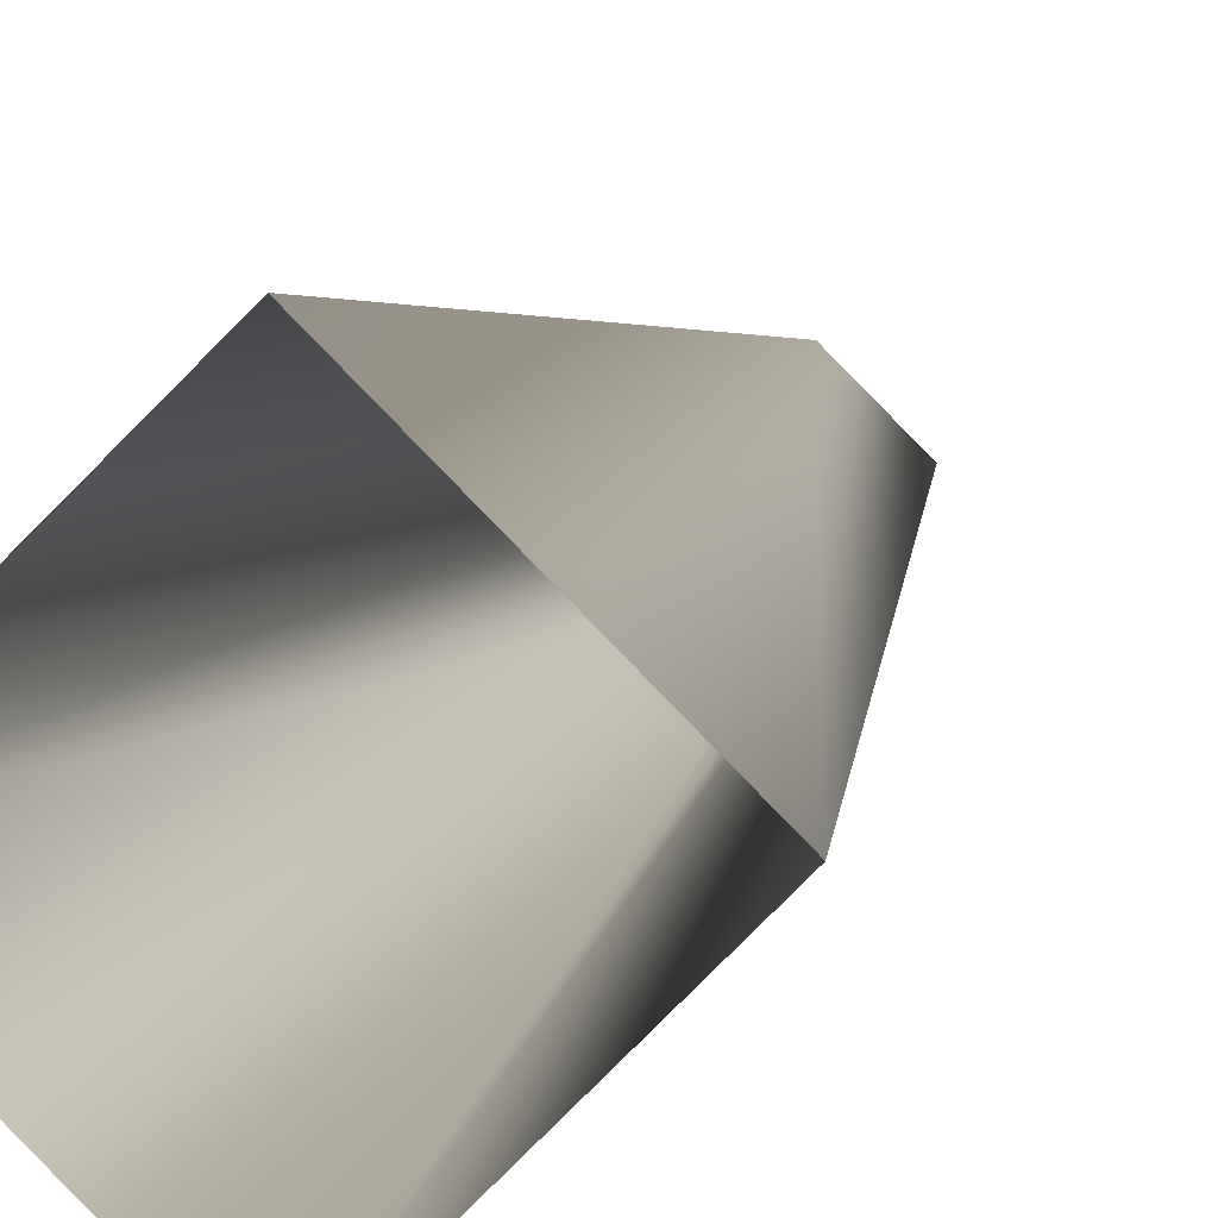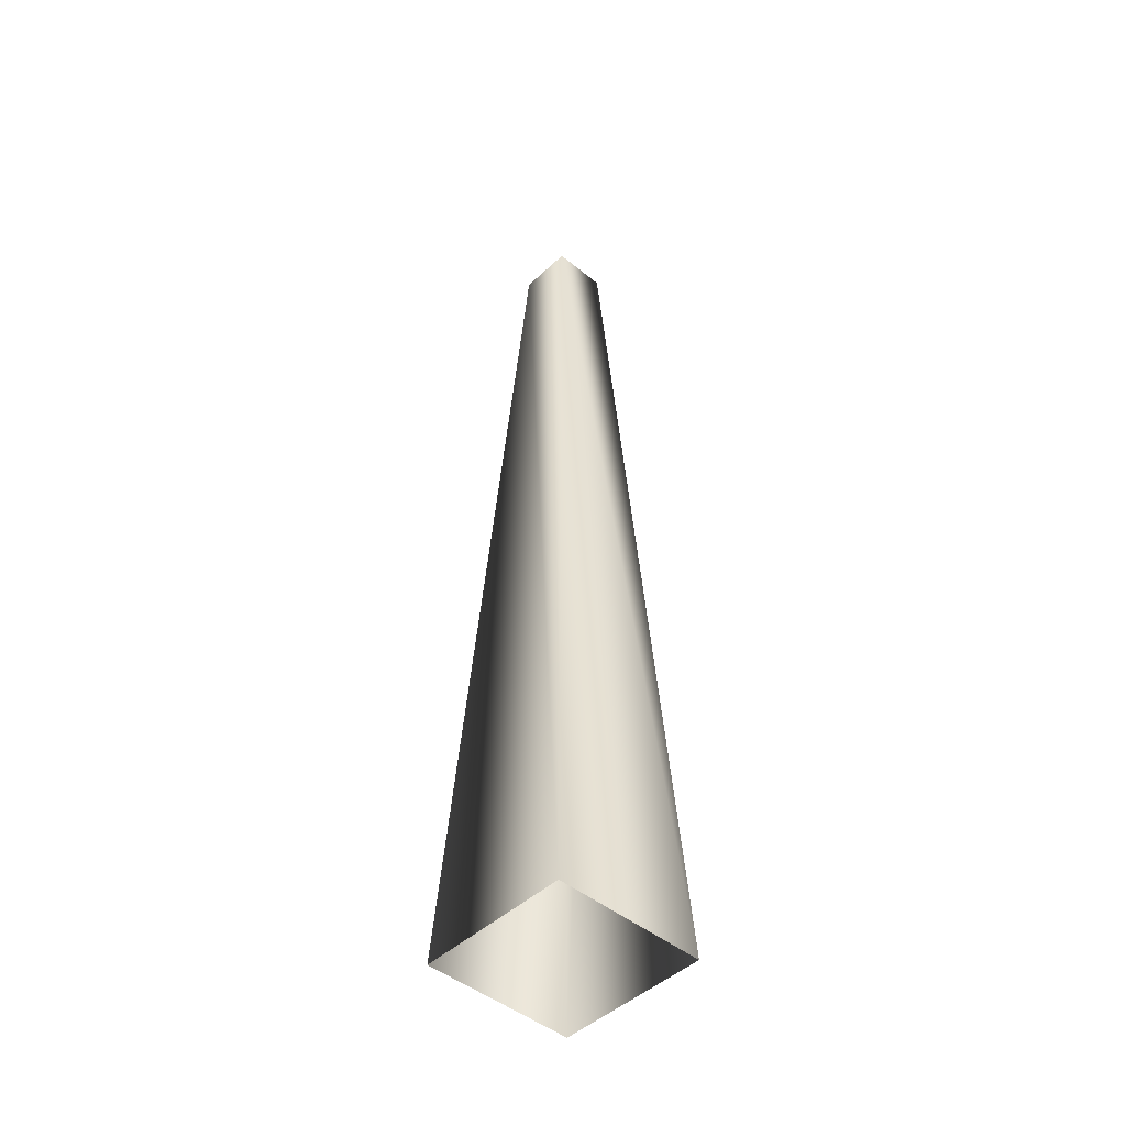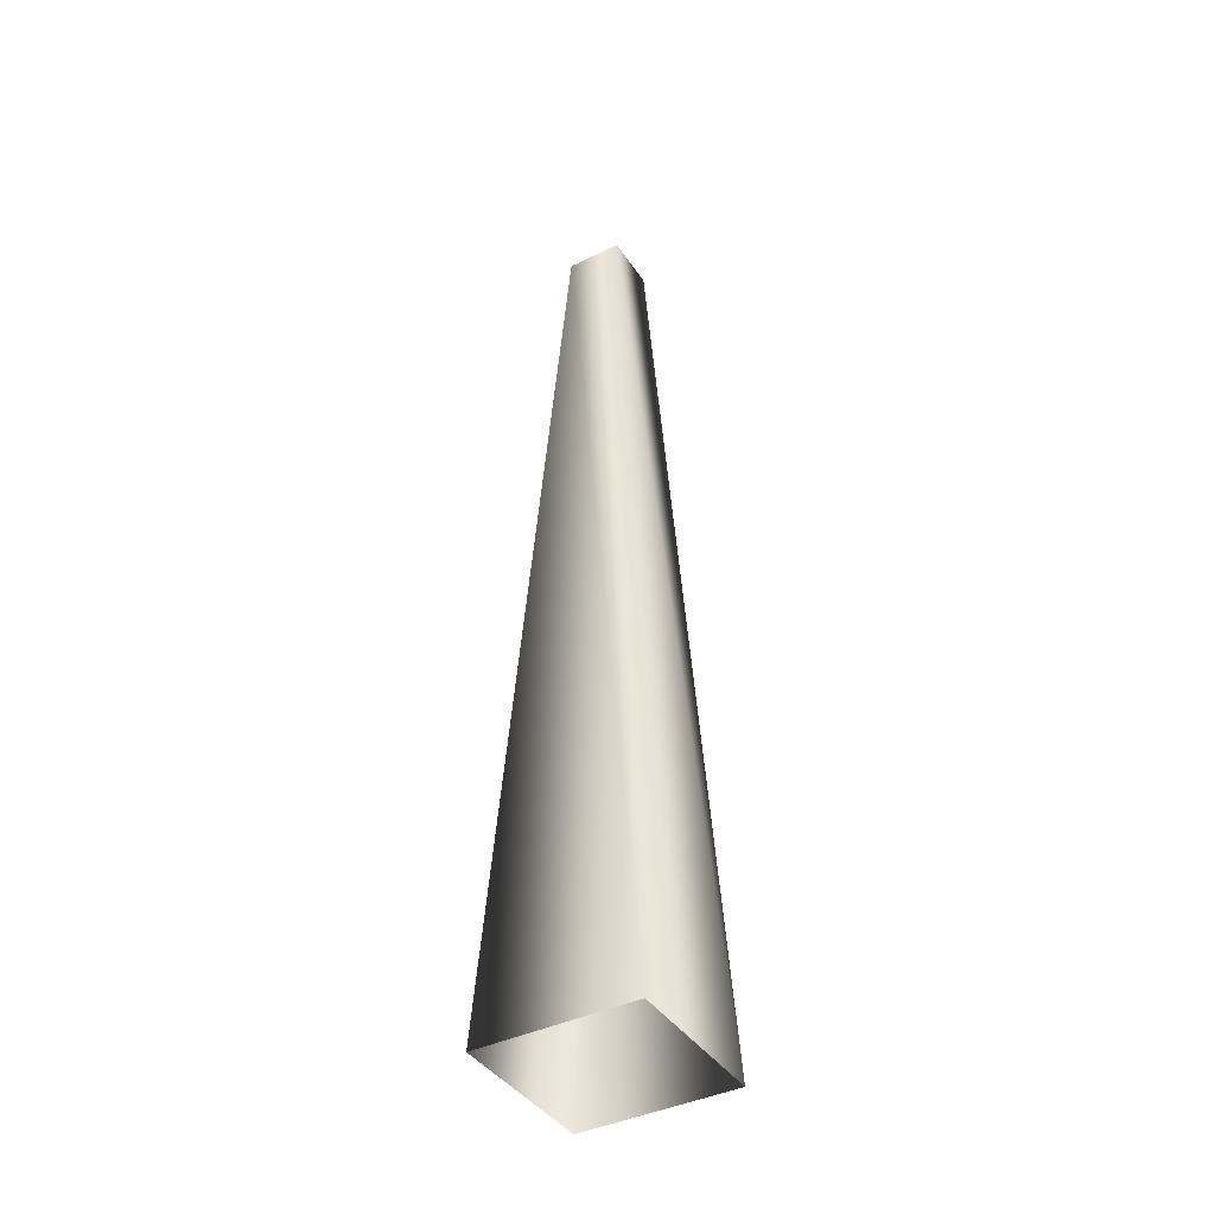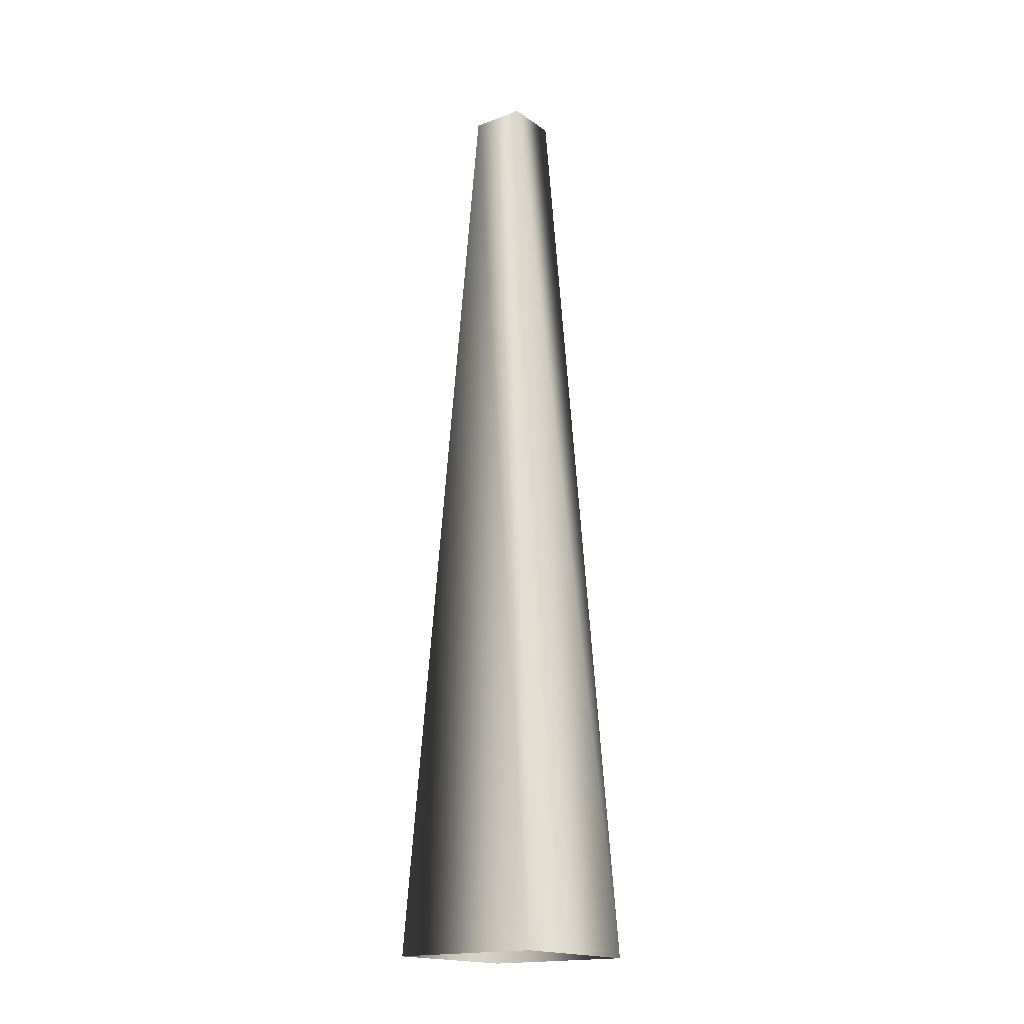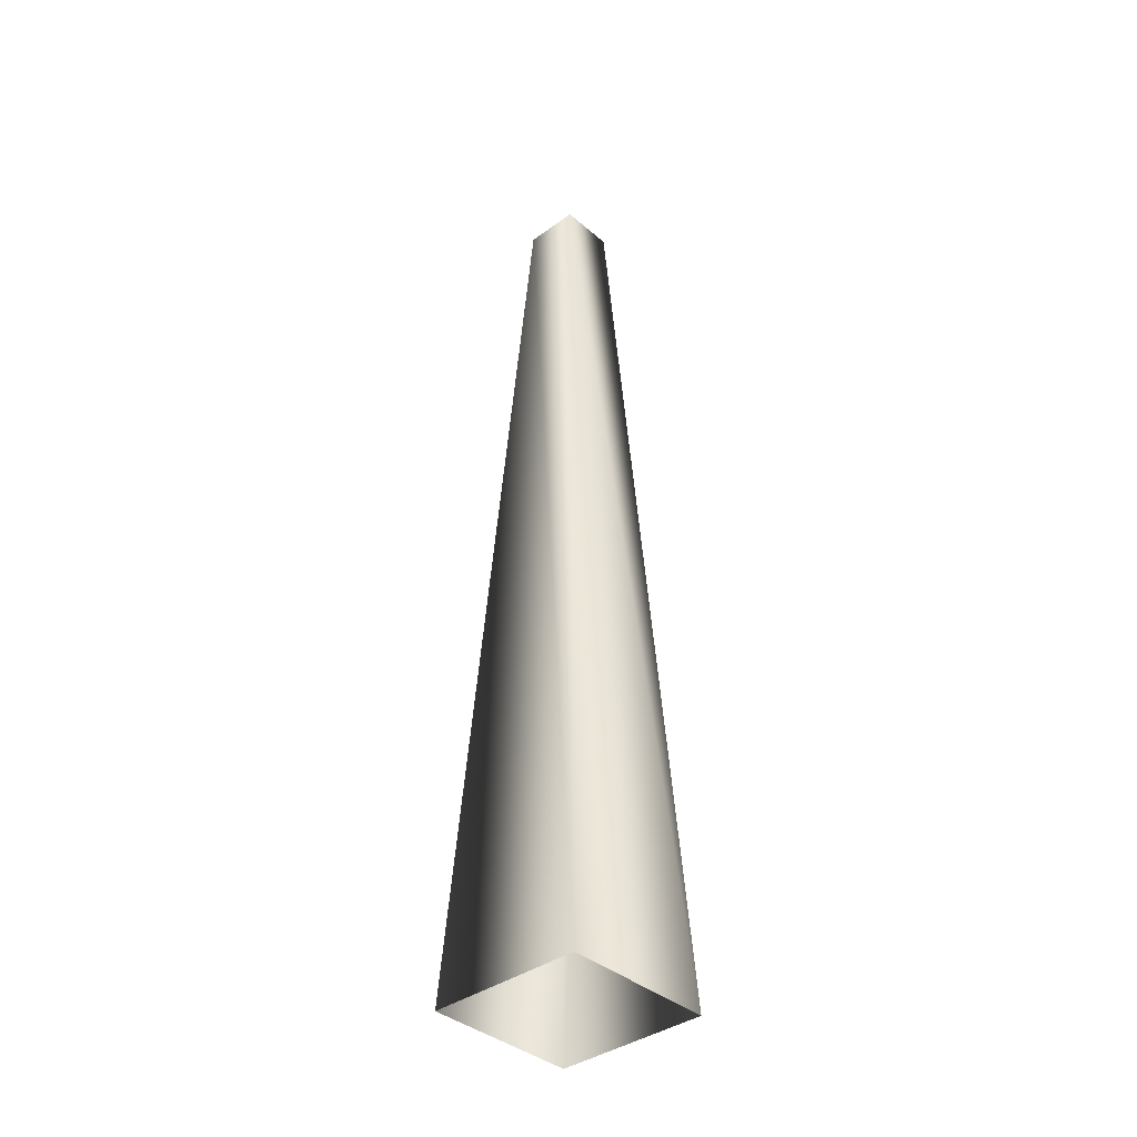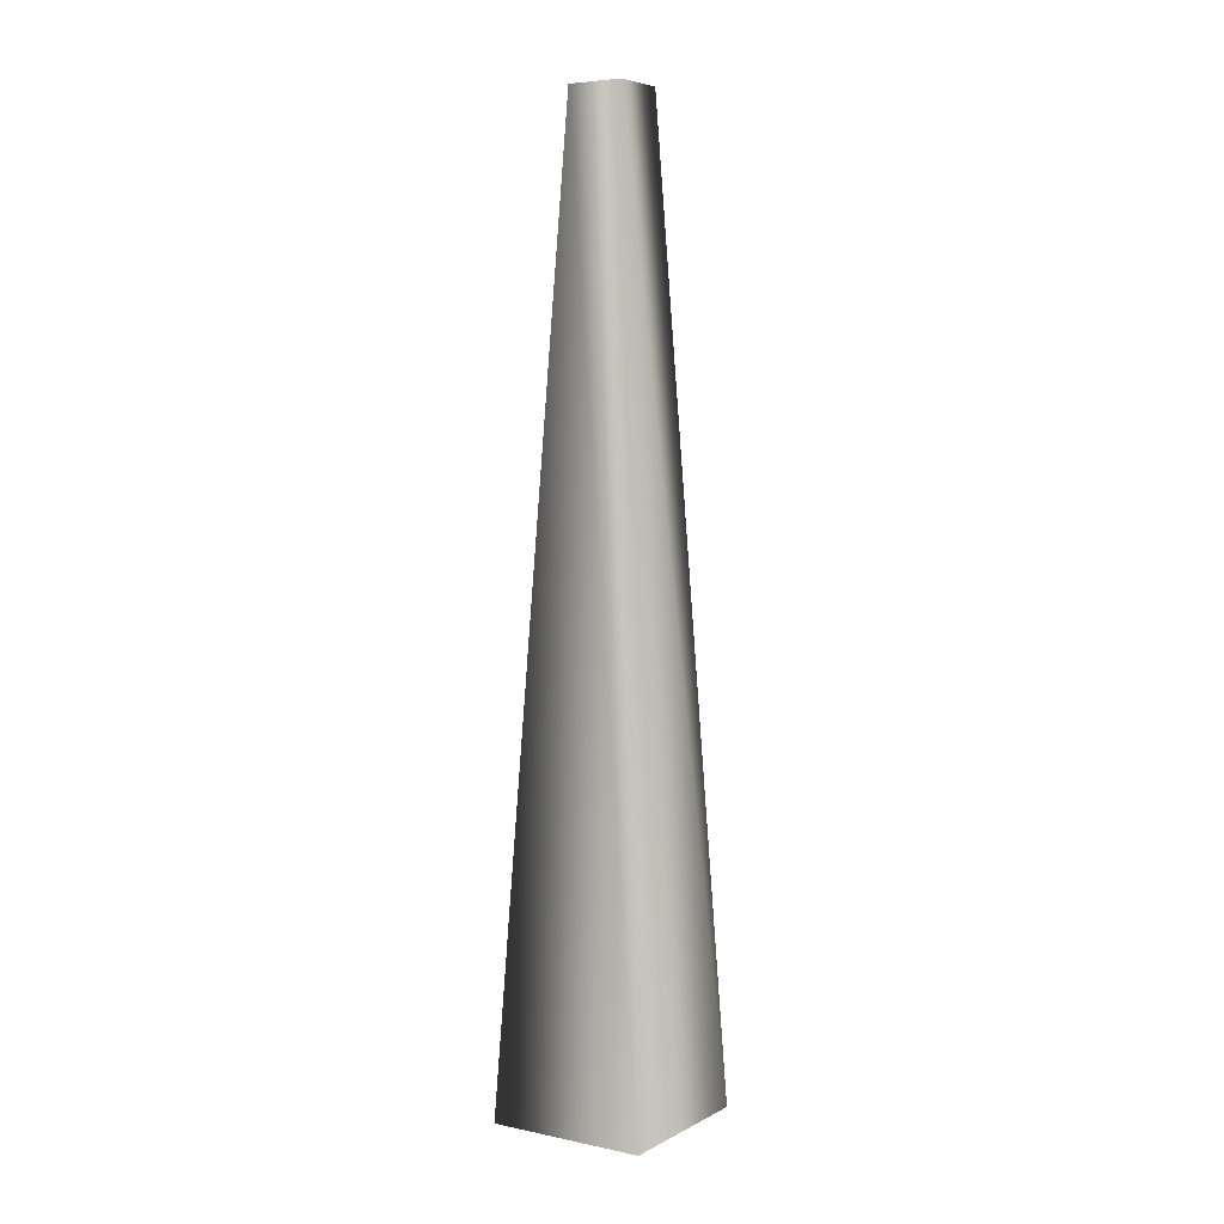
<metadata>
{"format":"obj","ext":"obj","renderer":"f3d","projection":"perspective","resolution":1024,"background":"white","views":[{"elev":5.9,"azim":8.2,"up":"+Z"},{"elev":-46.3,"azim":-178.2,"up":"+Y"},{"elev":-40.9,"azim":75.7,"up":"+Y"},{"elev":-17.6,"azim":171.9,"up":"+Y"},{"elev":-38.2,"azim":-2.2,"up":"+Y"},{"elev":5.4,"azim":77.9,"up":"+Y"}]}
</metadata>
<code>
v 5 119 0
v 0 119 5
v 14 0 0
v 0 119 5
v 0 0 14
v 14 0 0
v 0 119 5
v -5 119 0
v 0 0 14
v -5 119 0
v -14 0 0
v 0 0 14
v -5 119 0
v 0 119 -5
v -14 0 0
v 0 119 -5
v 0 0 -14
v -14 0 0
v 0 119 -5
v 5 119 0
v 0 0 -14
v 5 119 0
v 14 0 0
v 0 0 -14
f 1 2 3
f 4 5 6
f 7 8 9
f 10 11 12
f 13 14 15
f 16 17 18
f 19 20 21
f 22 23 24

</code>
